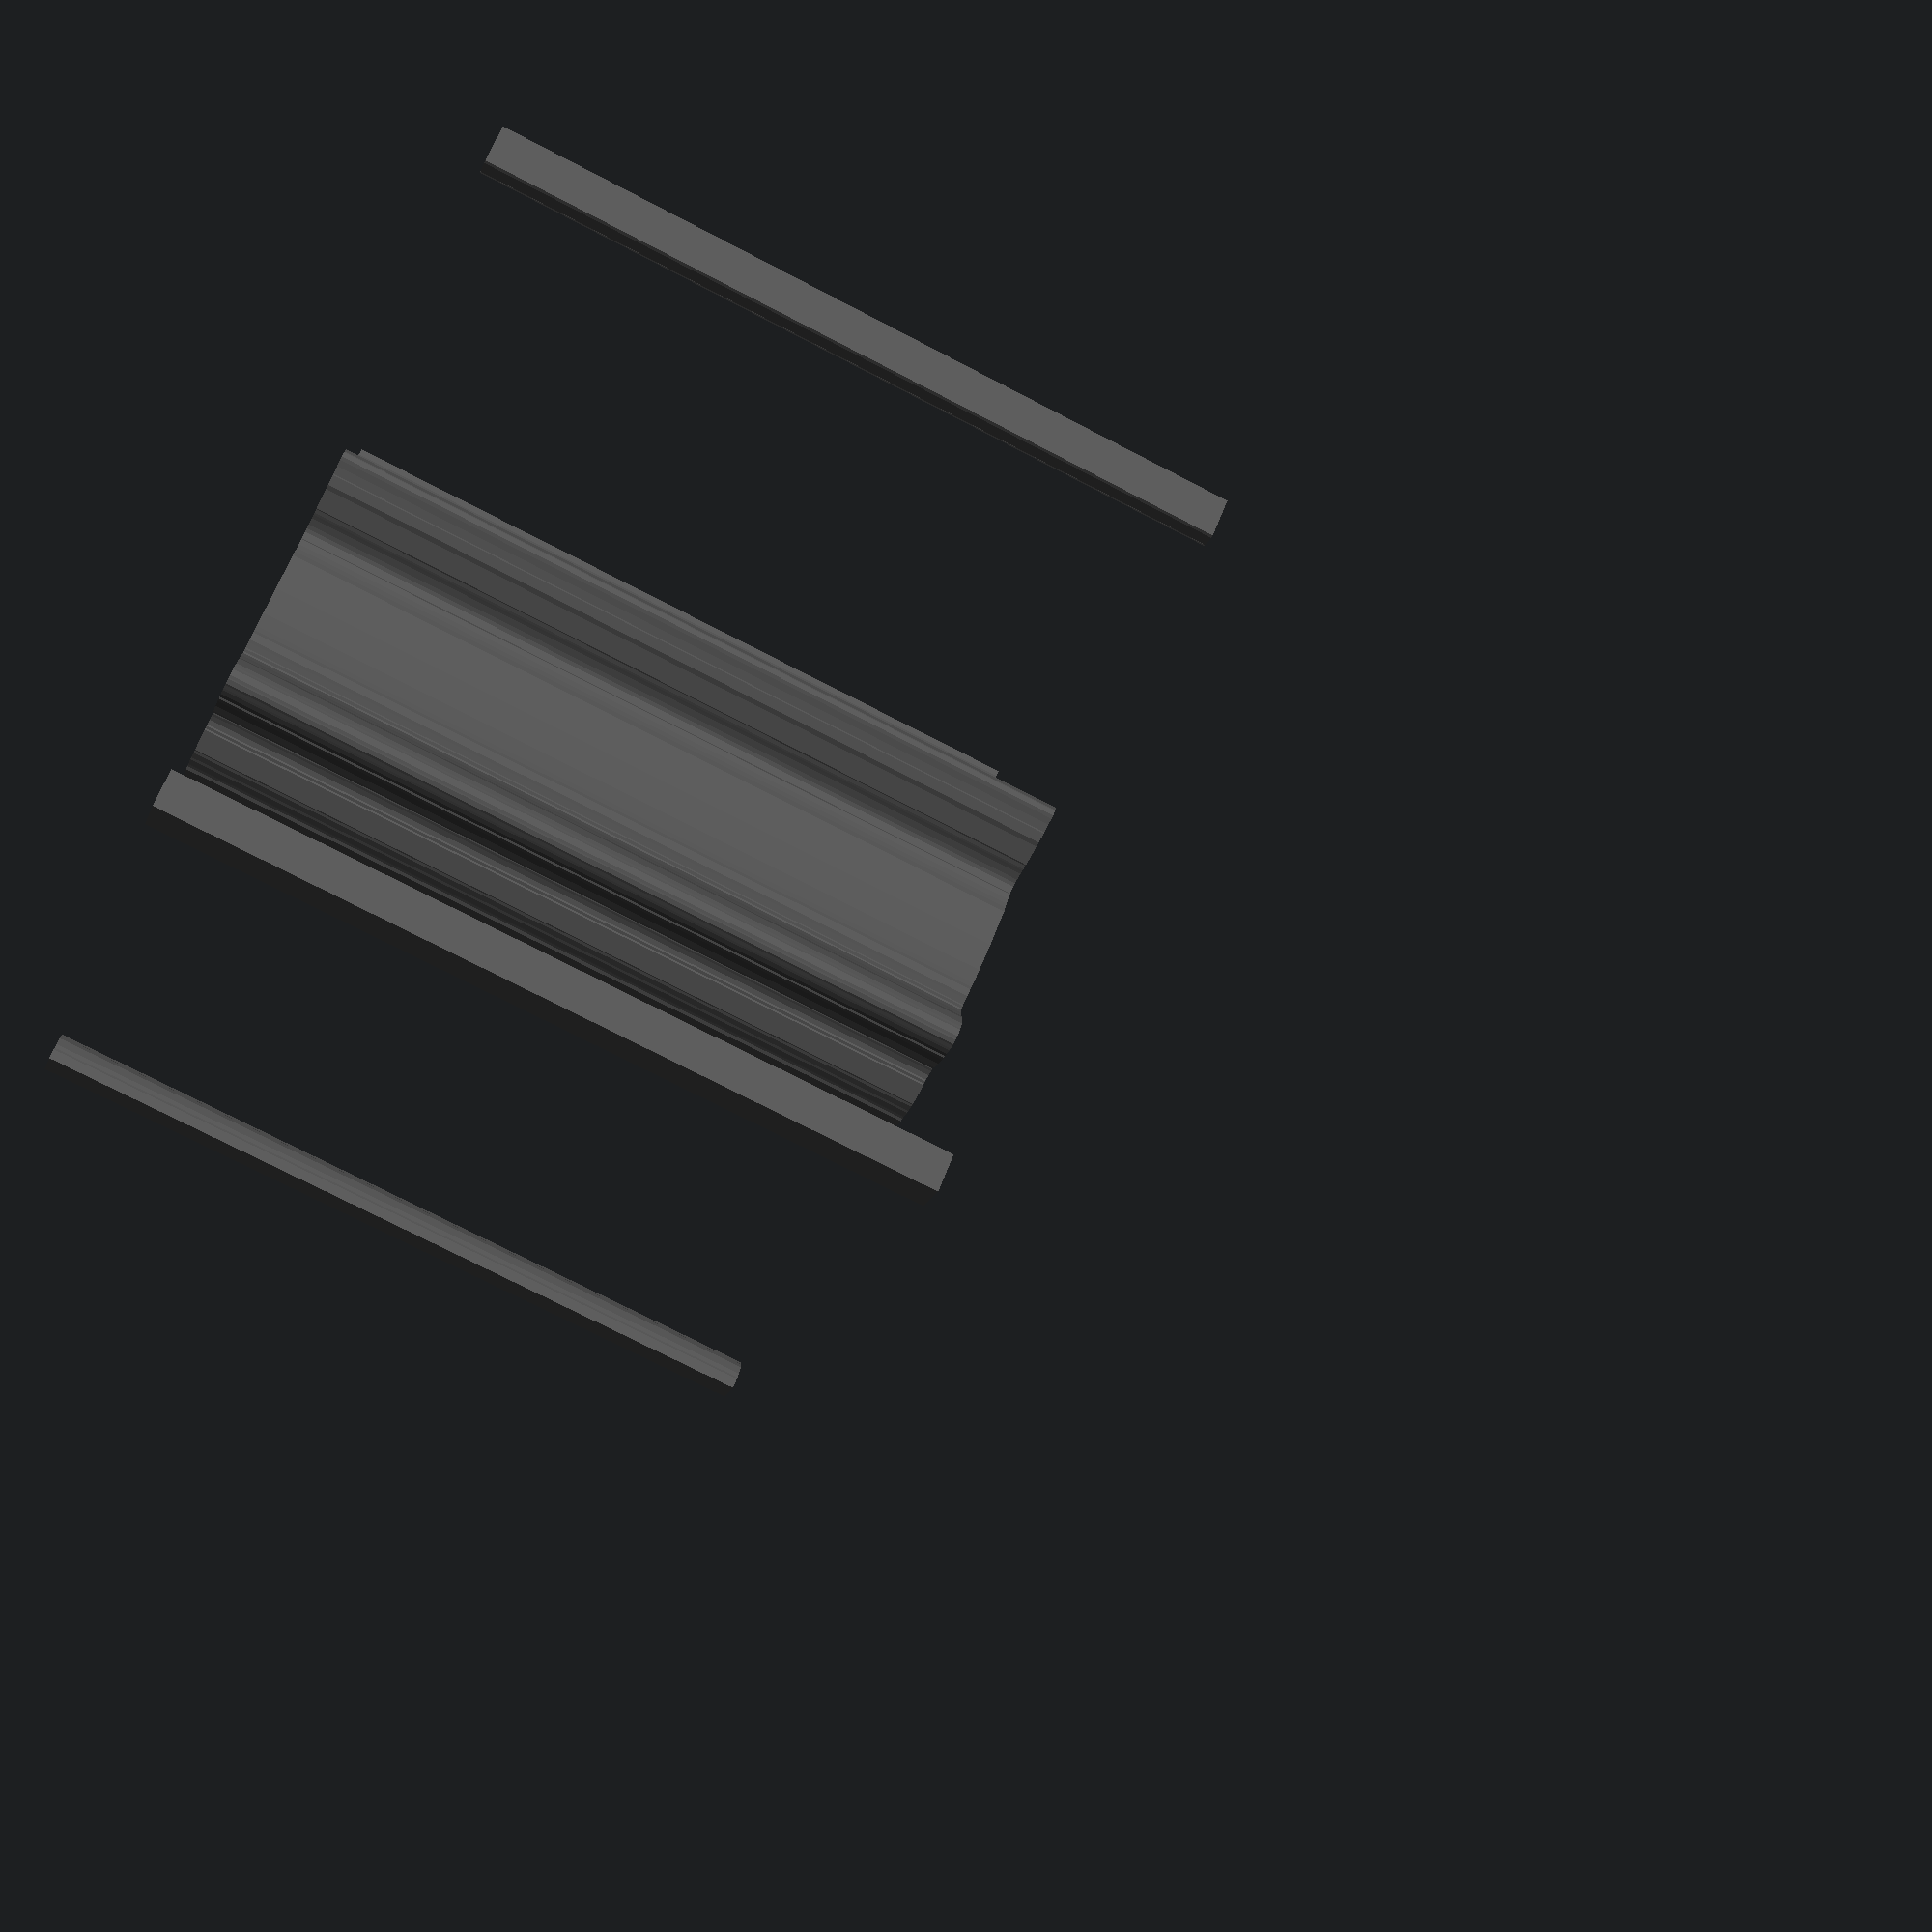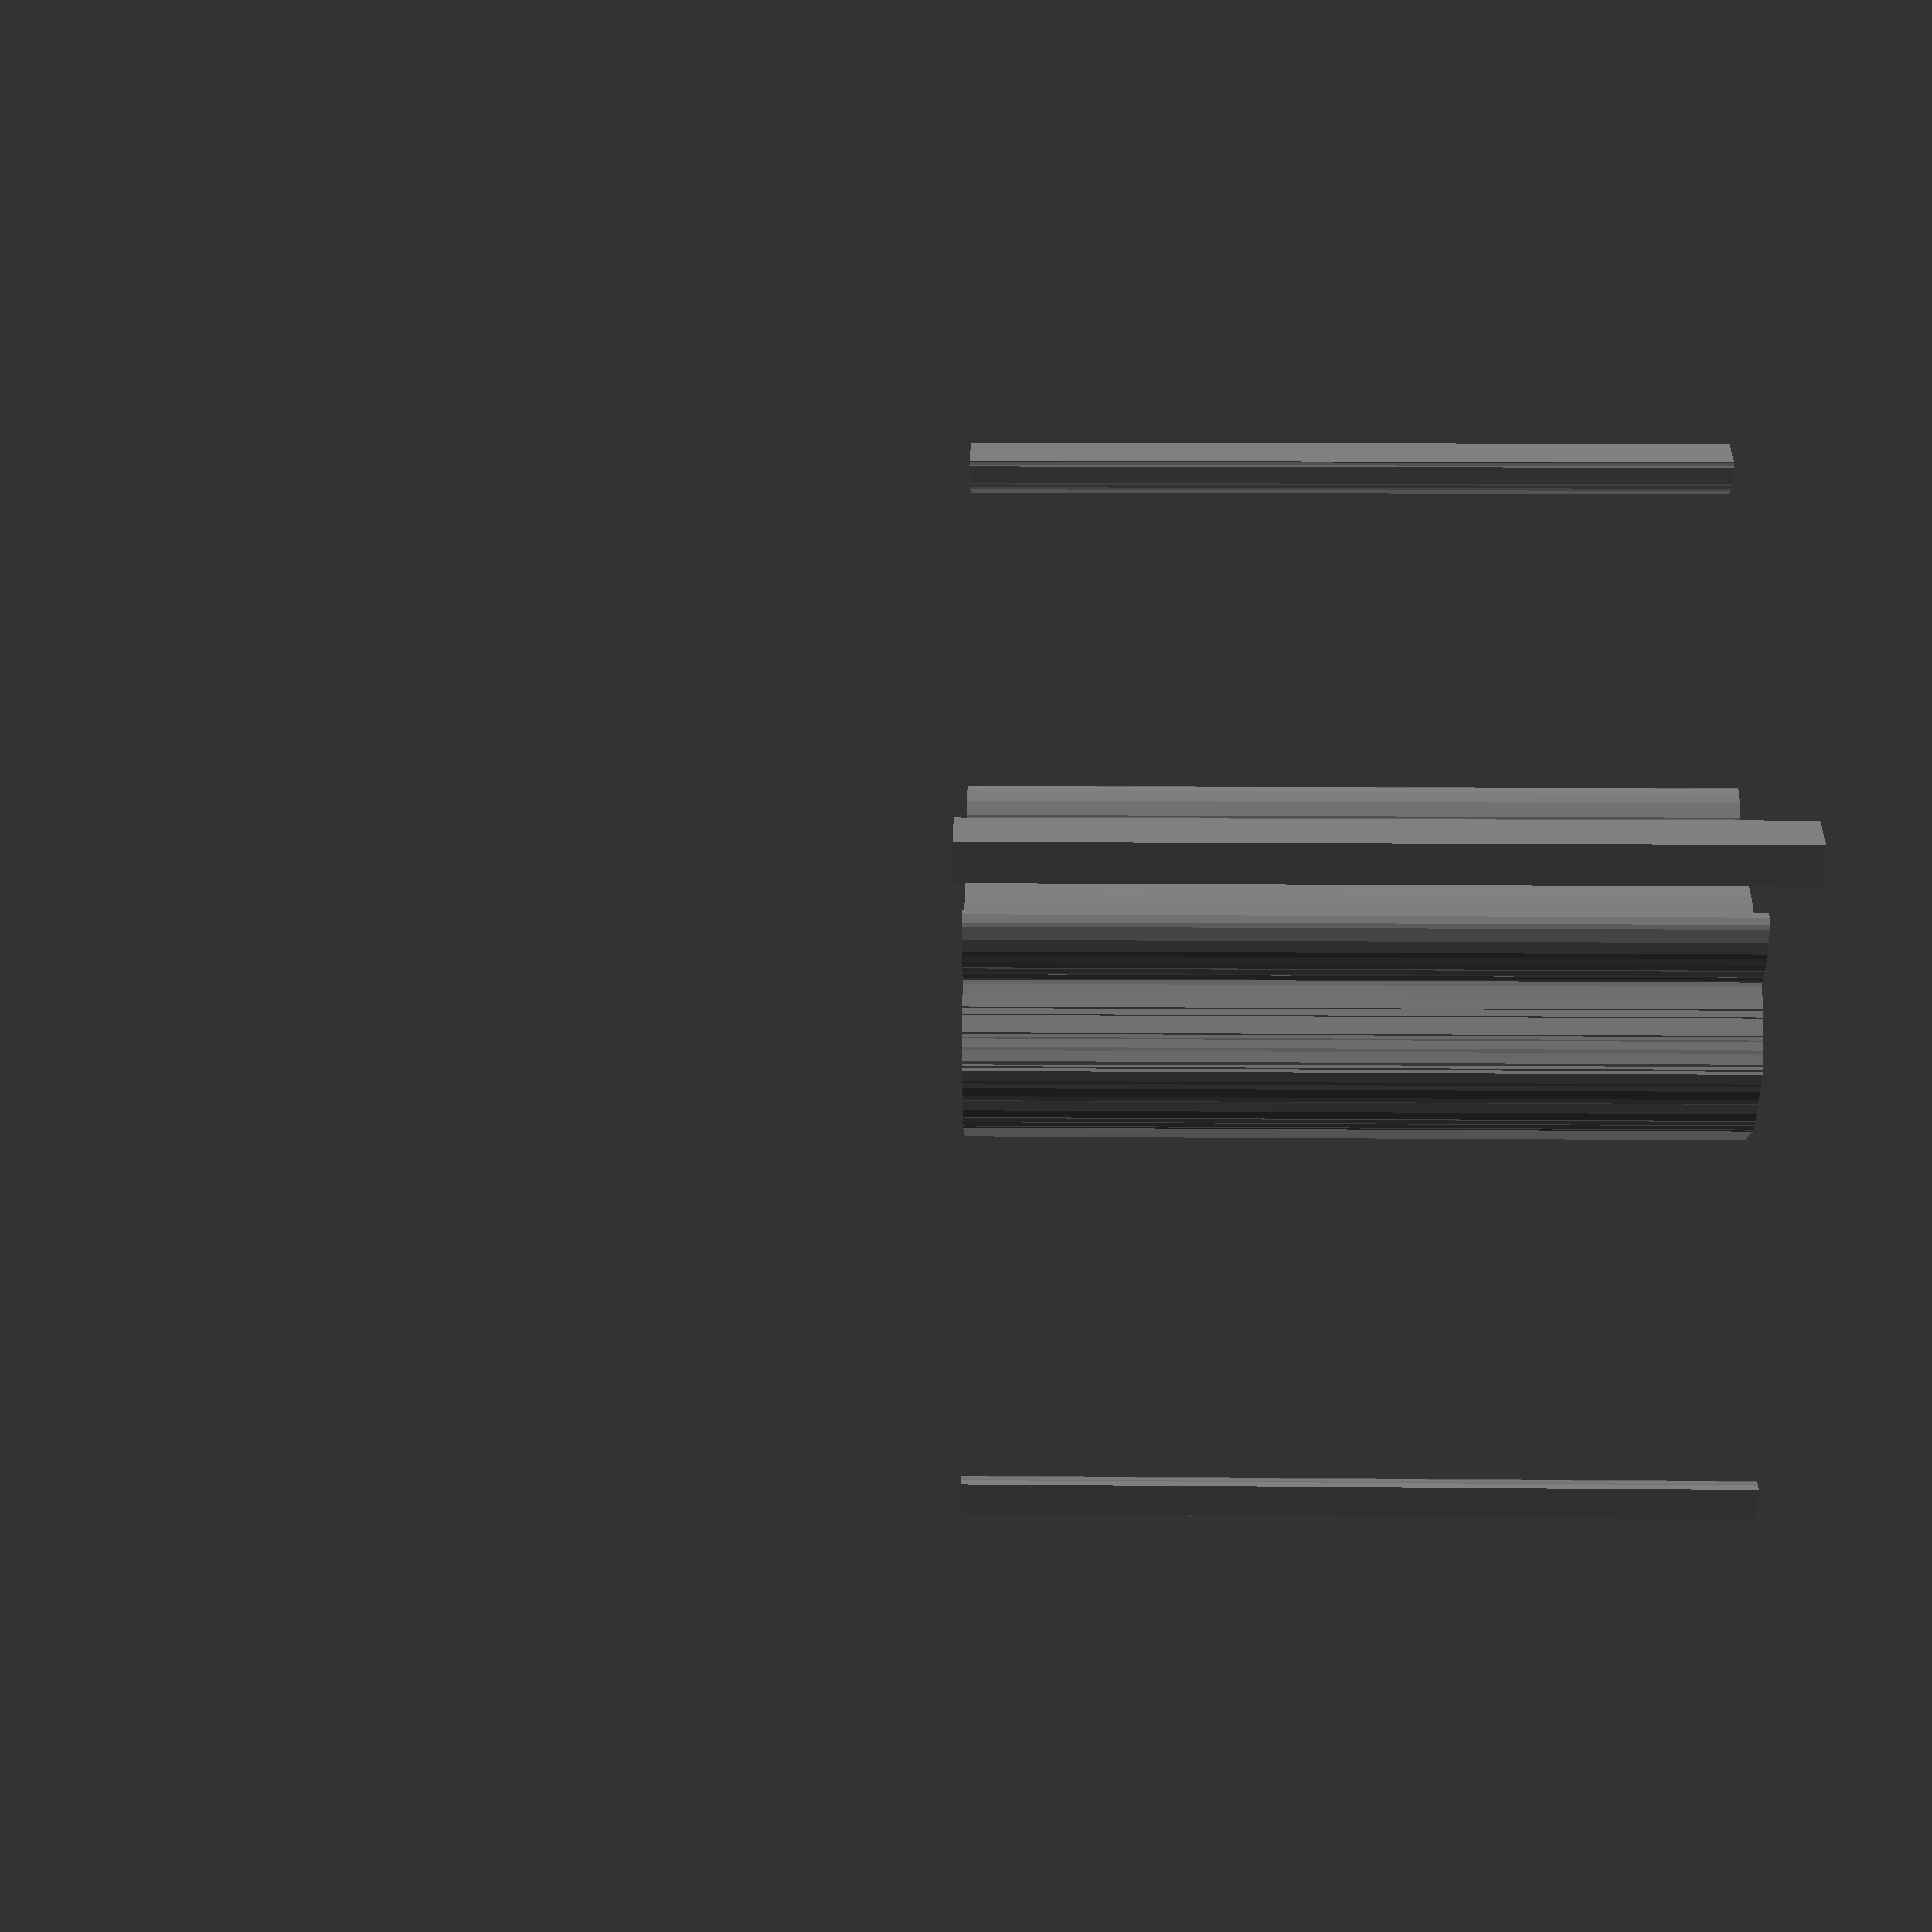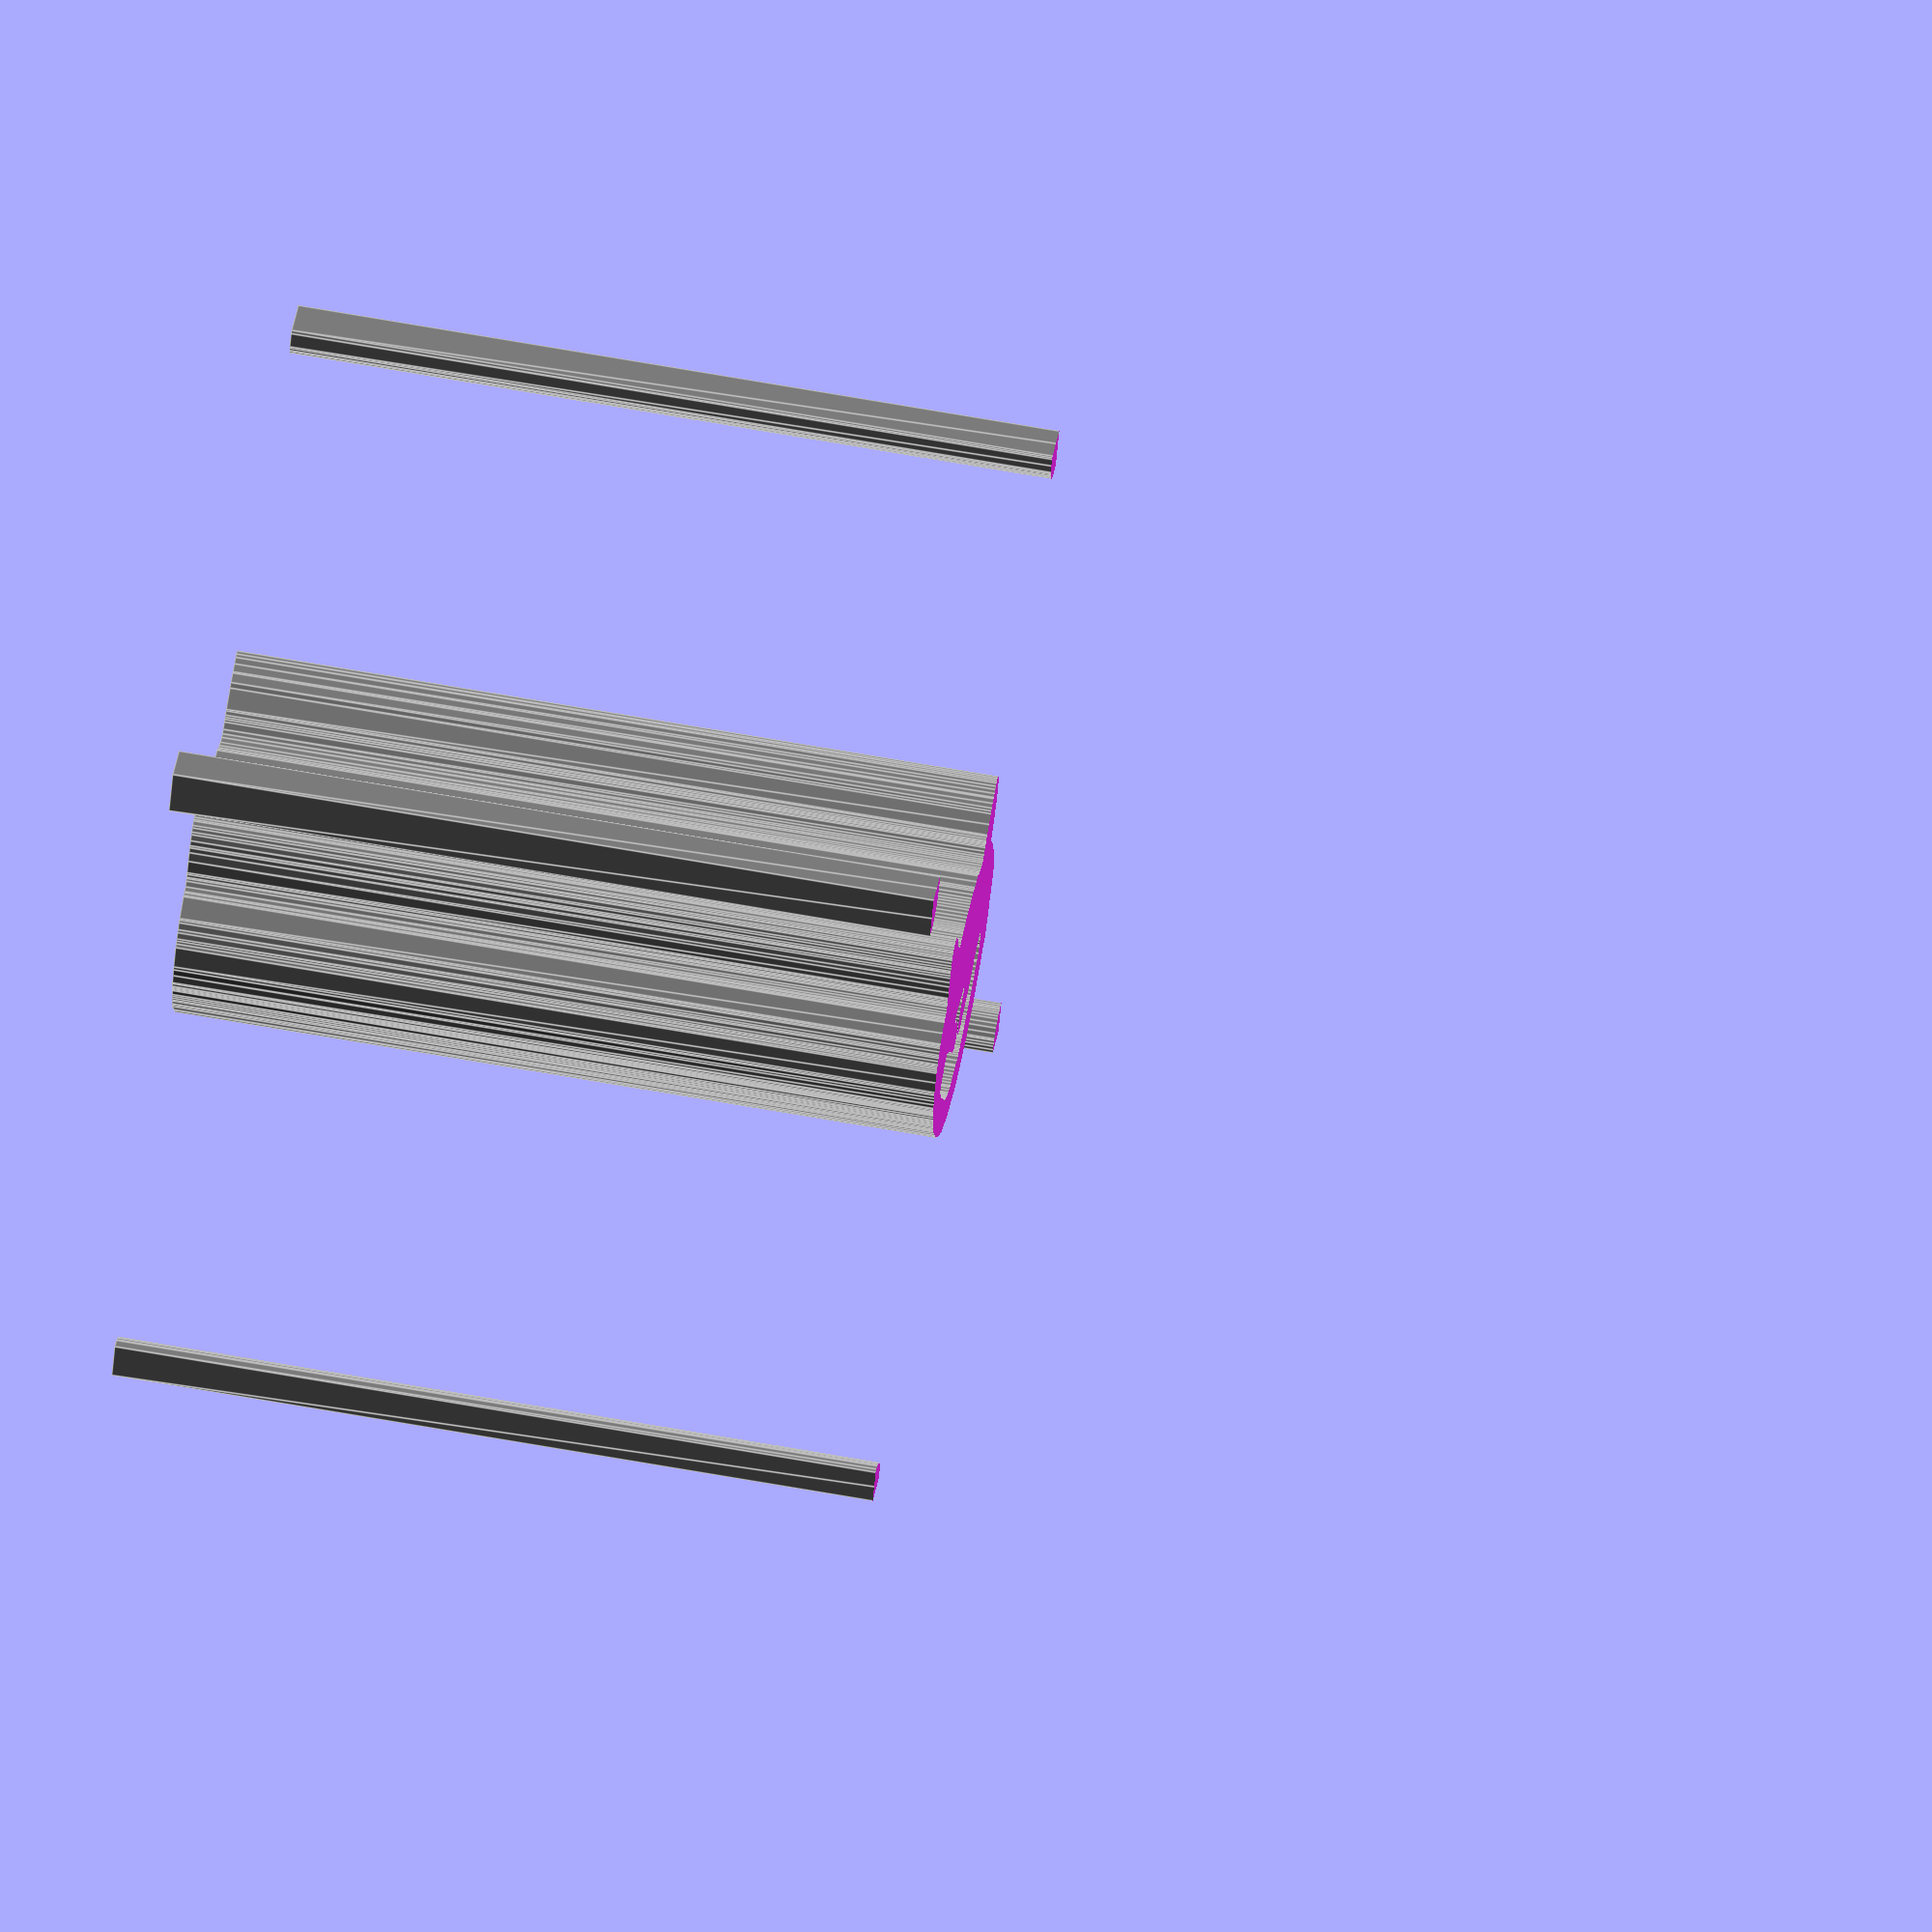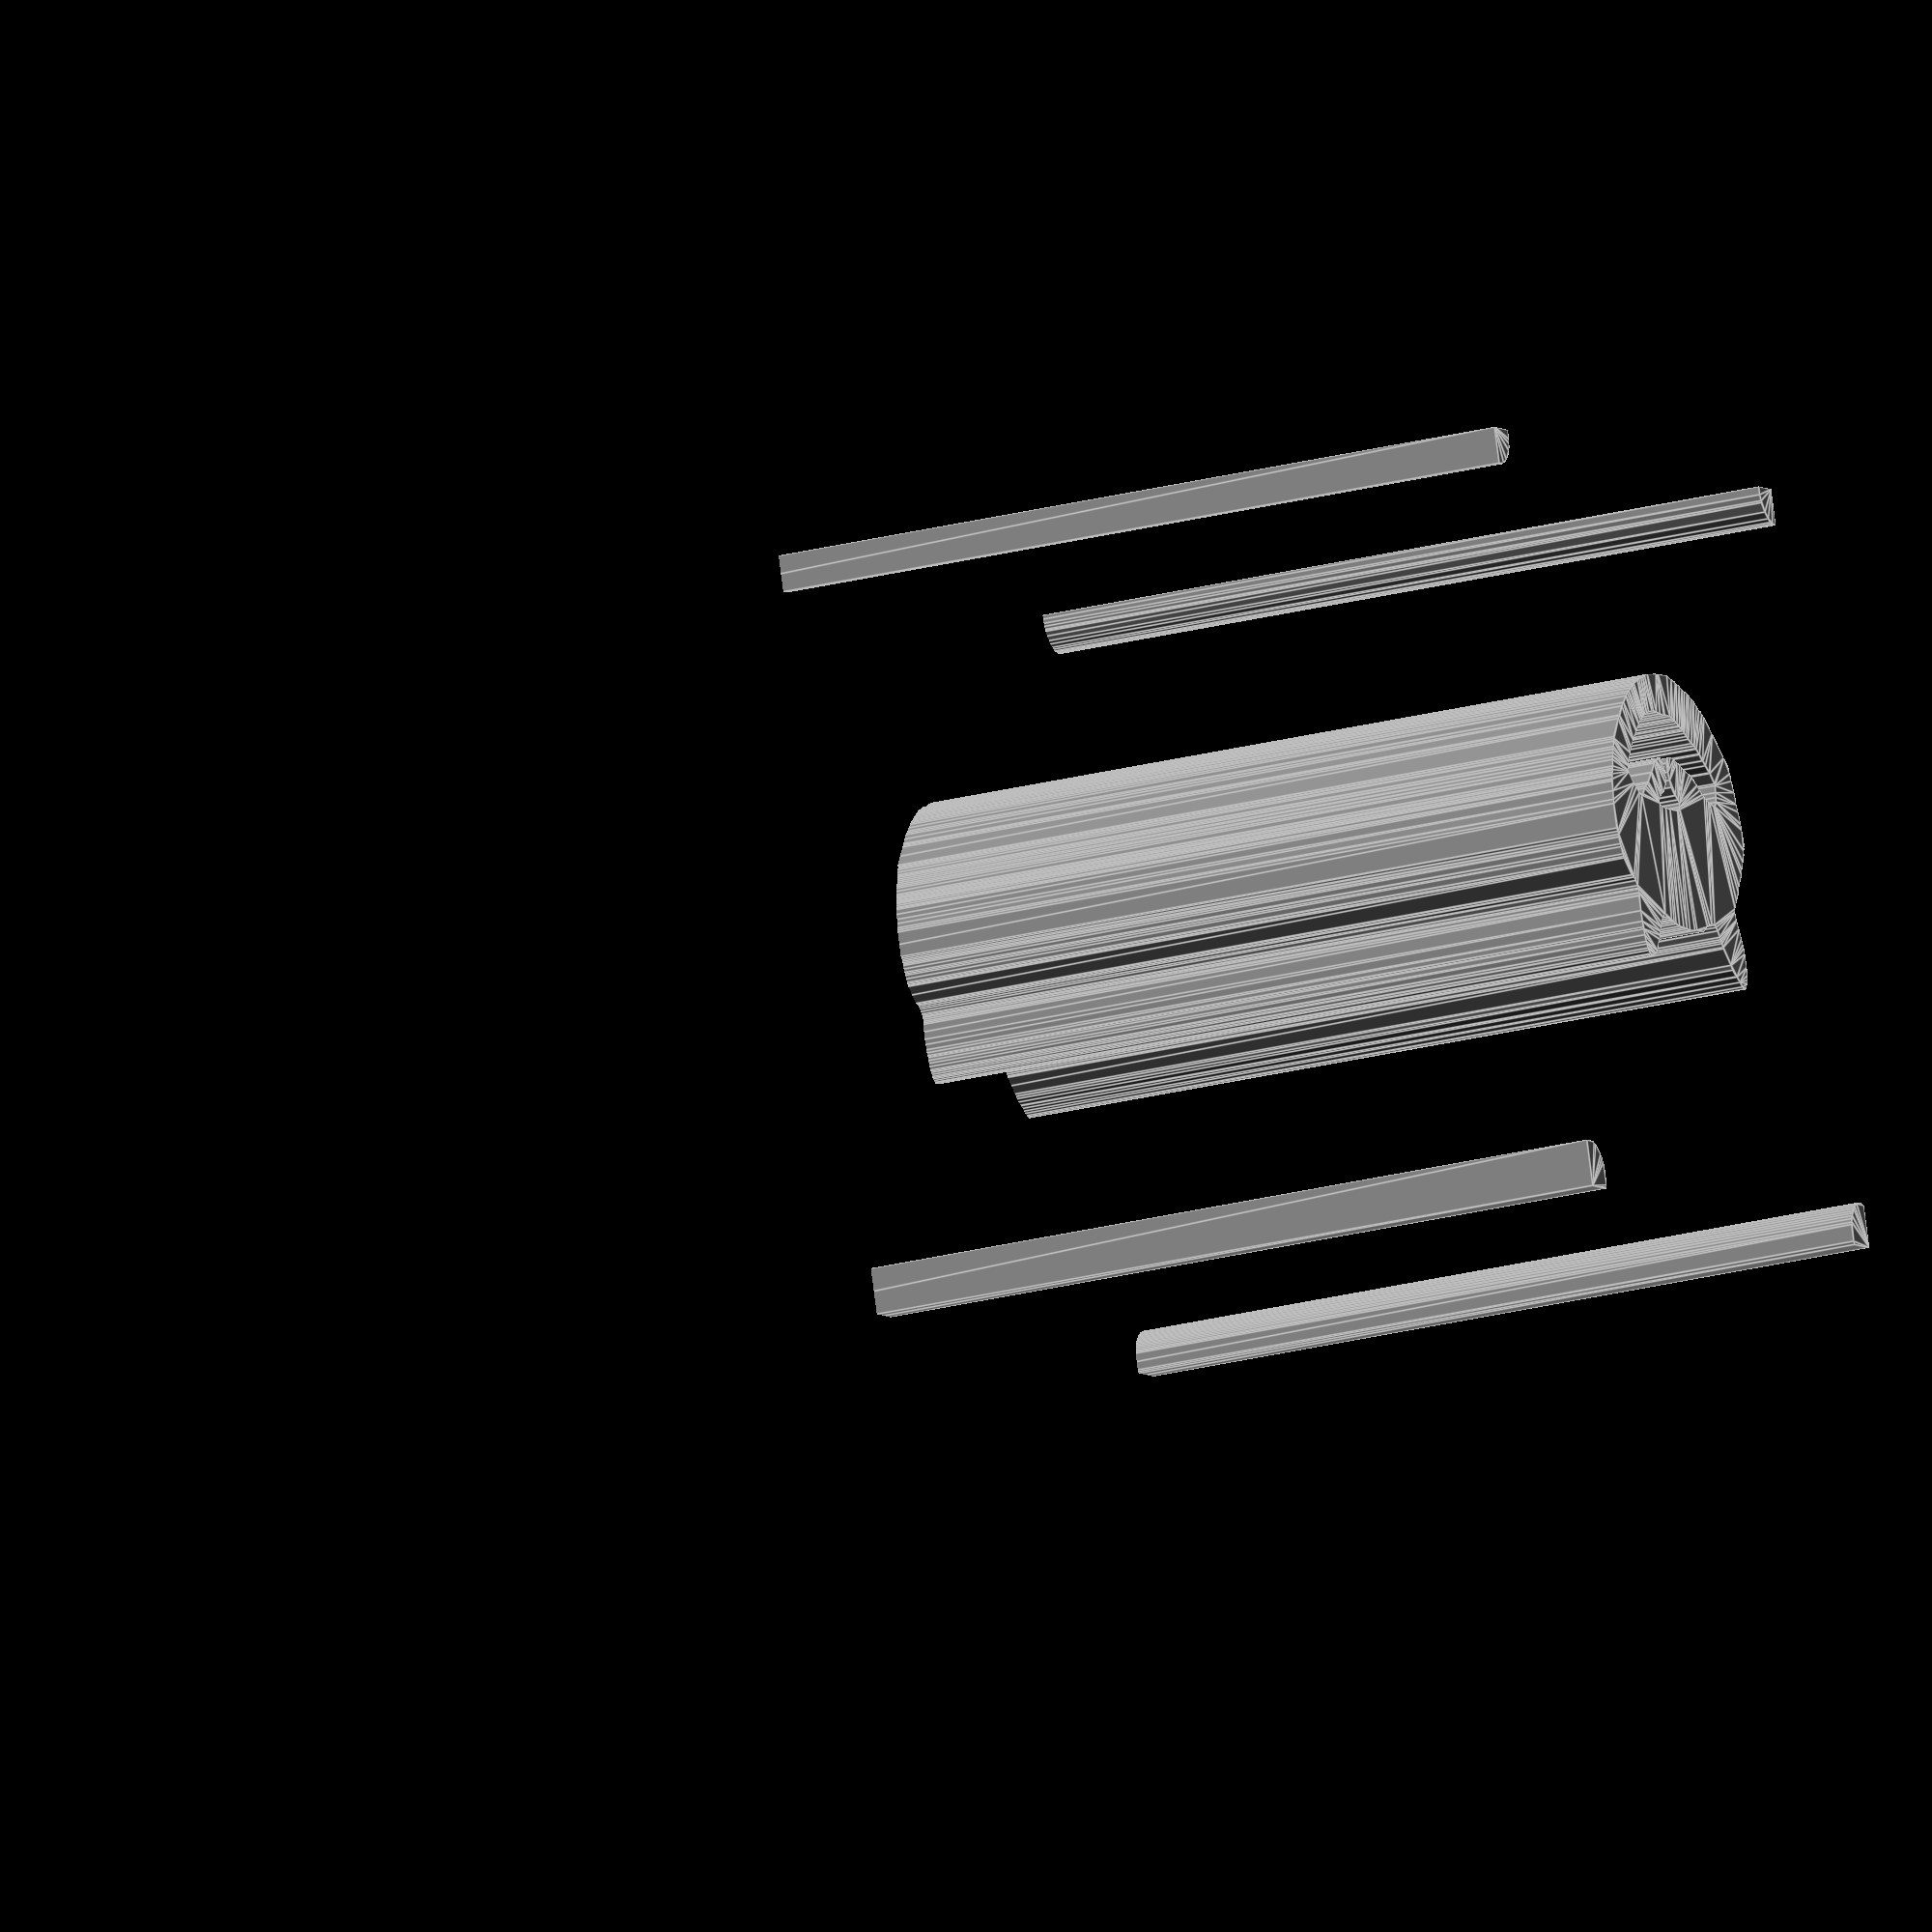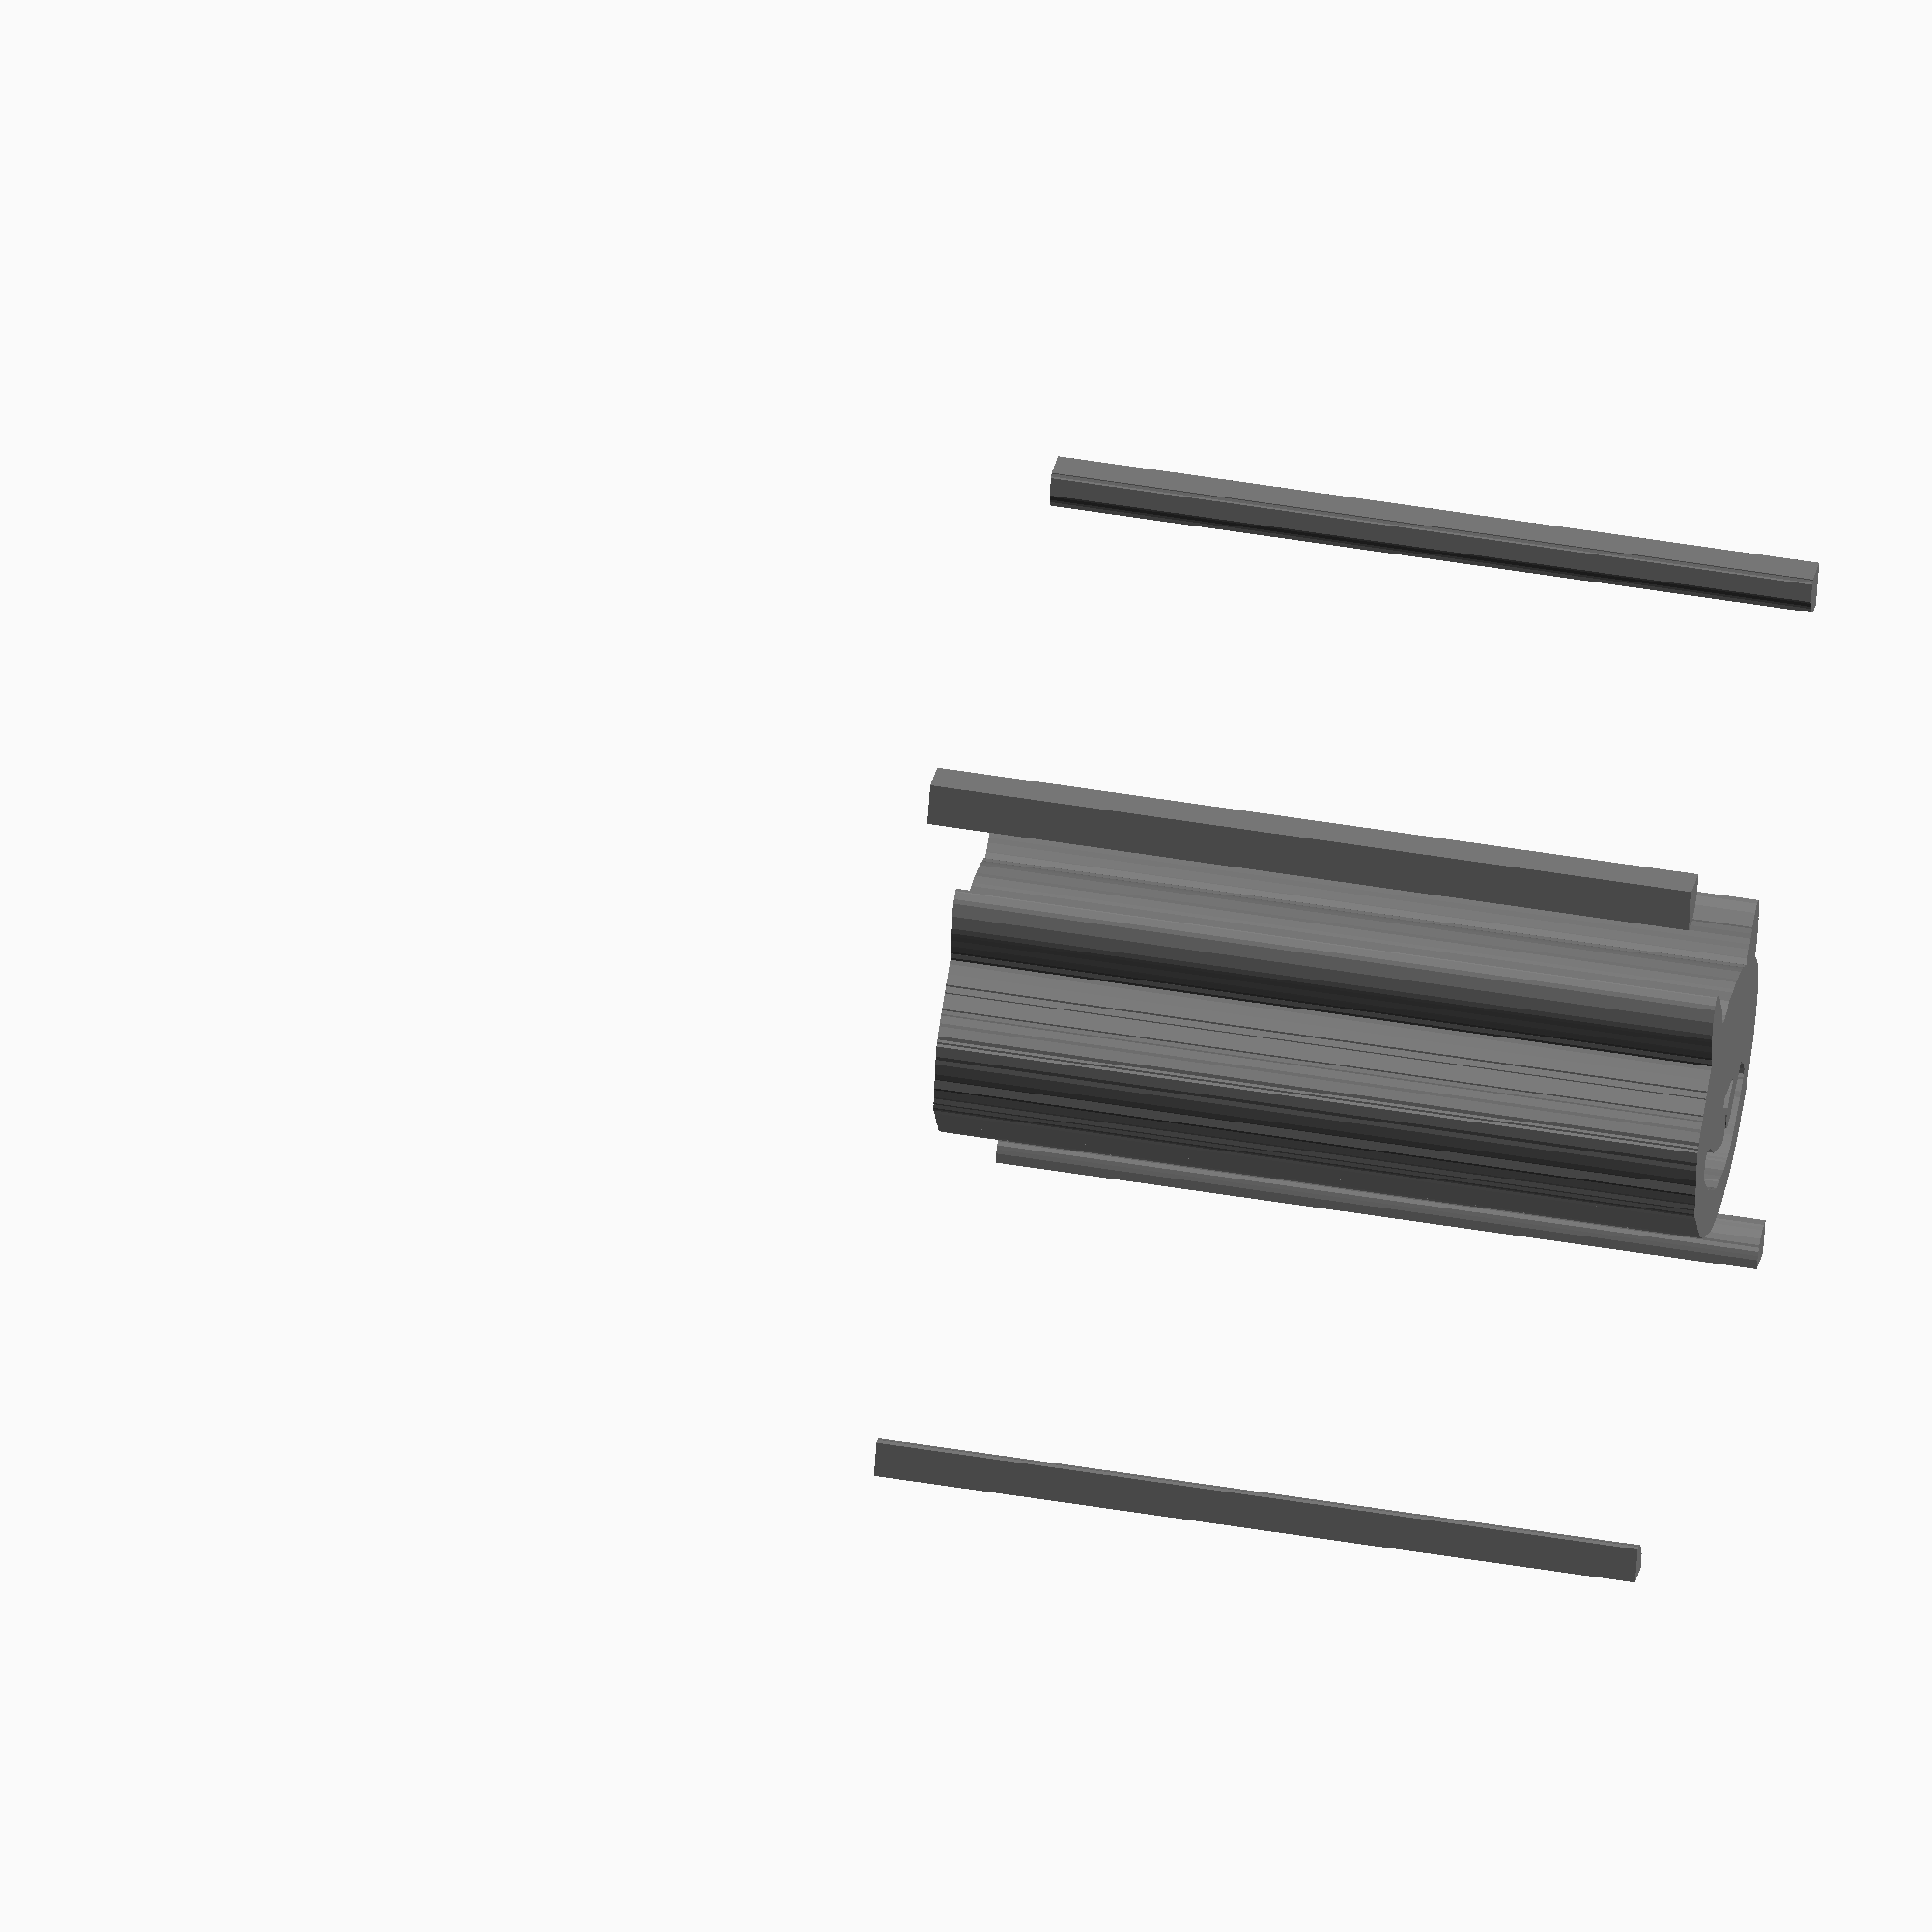
<openscad>
module CatMask_1()
{
 /* Generated by trace2scad version 20150415
    http://aggregate.org/MAKE/TRACE2SCAD/
    Optimized model has 401/1630 original points
 */
 color([0.5, 0.5, 0.5])
 assign(minx=0) /* polygon minx=0 */
 assign(miny=0) /* polygon miny=0 */
 assign(maxx=20000) /* polygon maxx=20000 */
 assign(maxy=19950) /* polygon maxy=19950 */
 assign(dx=maxx-minx)
 assign(dy=maxy-miny)
 assign(maxd=((dx>dy)?dx:dy))
 scale([1/maxd, 1/maxd, 1])
 translate([-minx-dx/2, -miny-dy/2, 0])
 linear_extrude(height=1, convexity=401)
 union() {
  union() {
   polygon([[0,19394],[0,18837],[126,18790],[423,18790],[534,18835],[595,18851],[706,18914],[801,18980],[892,19054],[954,19118],[977,19184],[1055,19270],[1071,19358],[1107,19428],[1107,19868],[1075,19950],[0,19950]], convexity=5);
   polygon([[18990,19936],[18991,19923],[18967,19854],[18941,19817],[18941,19320],[18985,19252],[19037,19145],[19108,19048],[19324,18840],[19391,18814],[19491,18763],[19519,18742],[20000,18742],[20000,19950],[18990,19950]], convexity=7);
   union() {
    difference() {
     polygon([[6702,13702],[6686,13694],[6542,13548],[6490,13443],[6466,13322],[6423,13108],[6431,12750],[6459,12602],[6490,12507],[6540,12360],[6596,12174],[6635,12116],[6690,11961],[6718,11898],[6734,11885],[6755,11753],[6786,11680],[6725,11587],[6545,11389],[6340,11177],[6340,11130],[6230,11008],[6230,10977],[5935,10670],[5935,10630],[5875,10548],[5860,10511],[5730,10355],[5693,10283],[5625,10190],[5537,10072],[5530,9974],[5485,9924],[5485,9873],[5434,9819],[5450,9520],[5480,9418],[5485,9278],[5564,8954],[5620,8794],[5640,8761],[5651,8513],[5677,8454],[5735,8215],[5780,8153],[5795,8011],[5829,7962],[5845,7852],[5880,7799],[5890,7760],[6080,7585],[6123,7569],[6715,6990],[6757,6990],[7167,6590],[7213,6585],[7280,6535],[7330,6516],[7413,6441],[7513,6435],[7614,6345],[7656,6339],[7762,6246],[7838,6222],[7973,6164],[8143,6085],[8248,6044],[8438,6012],[8584,5974],[8750,5893],[8950,5842],[9016,5830],[9059,5793],[9283,5755],[9578,5688],[10226,5700],[10275,5720],[10372,5705],[11023,5763],[11238,5816],[11326,5835],[11378,5884],[11525,5907],[11681,5938],[11737,5942],[11801,5985],[12039,6045],[12104,6095],[12203,6135],[12268,6171],[12385,6235],[12448,6252],[12556,6330],[12686,6393],[12812,6483],[13057,6679],[13210,6780],[13233,6786],[13475,7043],[13475,7065],[13588,7142],[14110,7665],[14110,7711],[14152,7783],[14230,7933],[14265,7998],[14315,8098],[14365,8199],[14411,8290],[14465,8465],[14515,8536],[14515,8565],[14565,8636],[14578,8680],[14611,8720],[14626,8818],[14659,8873],[14687,9133],[14733,9363],[14754,9473],[14761,10121],[14703,10198],[14679,10275],[14686,10349],[14644,10525],[14610,10598],[14555,10785],[14515,10846],[14504,10883],[14090,11295],[14043,11295],[13991,11345],[13944,11345],[13840,11423],[13760,11549],[13729,11613],[13709,11635],[13709,11733],[13751,11818],[13772,12213],[13754,12489],[13748,12644],[13710,12687],[13702,12842],[13656,13010],[13628,13075],[13578,13175],[13555,13238],[13459,13315],[13423,13330],[13364,13362],[13176,13346],[13126,13315],[13063,13280],[12931,13197],[12660,12913],[12645,12871],[12575,12762],[12513,12653],[12419,12535],[12339,12428],[12186,12254],[12141,12252],[12024,12163],[11982,12149],[11840,12215],[11773,12249],[11572,12271],[11511,12295],[11403,12322],[11270,12352],[11038,12398],[10738,12412],[10507,12423],[10295,12445],[9933,12419],[9773,12398],[9263,12398],[9103,12310],[8962,12246],[8813,12199],[8663,12194],[8611,12144],[8413,12156],[8328,12210],[8248,12294],[8135,12451],[8103,12513],[8080,12560],[8051,12612],[7985,12704],[7973,12739],[7577,13143],[7498,13264],[7280,13415],[7248,13425],[7066,13549],[6931,13658],[6853,13710],[6718,13710]], convexity=30);
     polygon([[10096,9278],[10113,9271],[10540,9265],[10623,9285],[10918,9274],[11198,9242],[11311,9183],[11330,9166],[11330,9118],[11163,8990],[11102,8954],[11076,8930],[11025,8930],[10975,8885],[10911,8868],[10669,8628],[10615,8465],[10620,8344],[10622,8229],[10660,8138],[10660,8115],[10790,7995],[10826,7995],[10875,7950],[10930,7950],[10996,7995],[11203,8061],[11244,8085],[11357,8133],[11633,8398],[11678,8410],[11983,8685],[12063,8730],[12208,8808],[12308,8872],[12488,9038],[12588,9071],[12726,9010],[12861,8895],[12900,8882],[13042,8798],[13315,8510],[13325,8362],[13265,8285],[13246,8242],[13015,8003],[12924,7871],[12685,7634],[12645,7630],[12371,7385],[12338,7373],[12116,7169],[11943,7048],[11850,6995],[11810,6975],[11740,6933],[11703,6920],[11655,6901],[11578,6871],[11497,6851],[11433,6820],[11341,6805],[11282,6776],[11013,6740],[10919,6722],[10701,6743],[10460,6770],[10173,6787],[10103,6773],[9728,6773],[9603,6819],[9514,6843],[9440,6875],[9273,6921],[9206,6975],[9131,6995],[9003,7048],[8936,7075],[8902,7091],[8821,7145],[8695,7218],[8587,7280],[8386,7378],[8253,7426],[8213,7431],[8135,7485],[8094,7501],[7950,7615],[7908,7634],[7755,7780],[7714,7780],[7572,7897],[7348,8060],[7313,8076],[7063,8330],[7045,8375],[7070,8561],[7090,8691],[7120,8813],[7259,8951],[7355,8951],[7440,8910],[7622,8876],[7693,8850],[7833,8800],[7961,8751],[8029,8695],[8061,8695],[8196,8589],[8210,8595],[8338,8490],[8373,8479],[8503,8385],[8618,8311],[8710,8295],[8785,8245],[8844,8228],[9143,8149],[9223,8139],[9286,8095],[9356,8077],[9489,8031],[9530,8004],[9673,7985],[9748,7945],[9850,7903],[10123,7885],[10279,7903],[10441,8064],[10426,8295],[10368,8506],[10306,8689],[10115,8885],[10072,8885],[9963,8985],[9923,8985],[9855,9070],[9870,9170],[9904,9236],[9922,9255],[9993,9265],[10050,9285],[10079,9285]], convexity=26);
    }
   }
   polygon([[0,478],[0,0],[905,0],[905,219],[859,375],[853,425],[688,658],[503,818],[373,904],[238,931],[168,955],[0,955]], convexity=5);
   polygon([[19698,939],[19668,924],[19545,890],[19428,820],[19310,749],[19192,617],[19169,559],[19093,474],[19066,369],[19041,255],[19035,0],[20000,0],[20000,955],[19728,955]], convexity=5);
  }
 }
}

module CatMask()
{
 /* all layers combined, scaled to within a 1mm cube */
 scale([1, 1, 1/1])
 difference() {
  union() {
   scale([1,1,2]) translate([0,0,-0.5]) CatMask_1();
  }
  translate([0,0,-2]) cube([2,2,4],center=true);
 }
}
CatMask();

</openscad>
<views>
elev=73.3 azim=140.6 roll=62.5 proj=p view=wireframe
elev=349.1 azim=337.6 roll=271.3 proj=p view=wireframe
elev=295.8 azim=334.1 roll=100.4 proj=o view=edges
elev=206.0 azim=340.4 roll=247.7 proj=o view=edges
elev=130.2 azim=203.9 roll=259.6 proj=o view=wireframe
</views>
